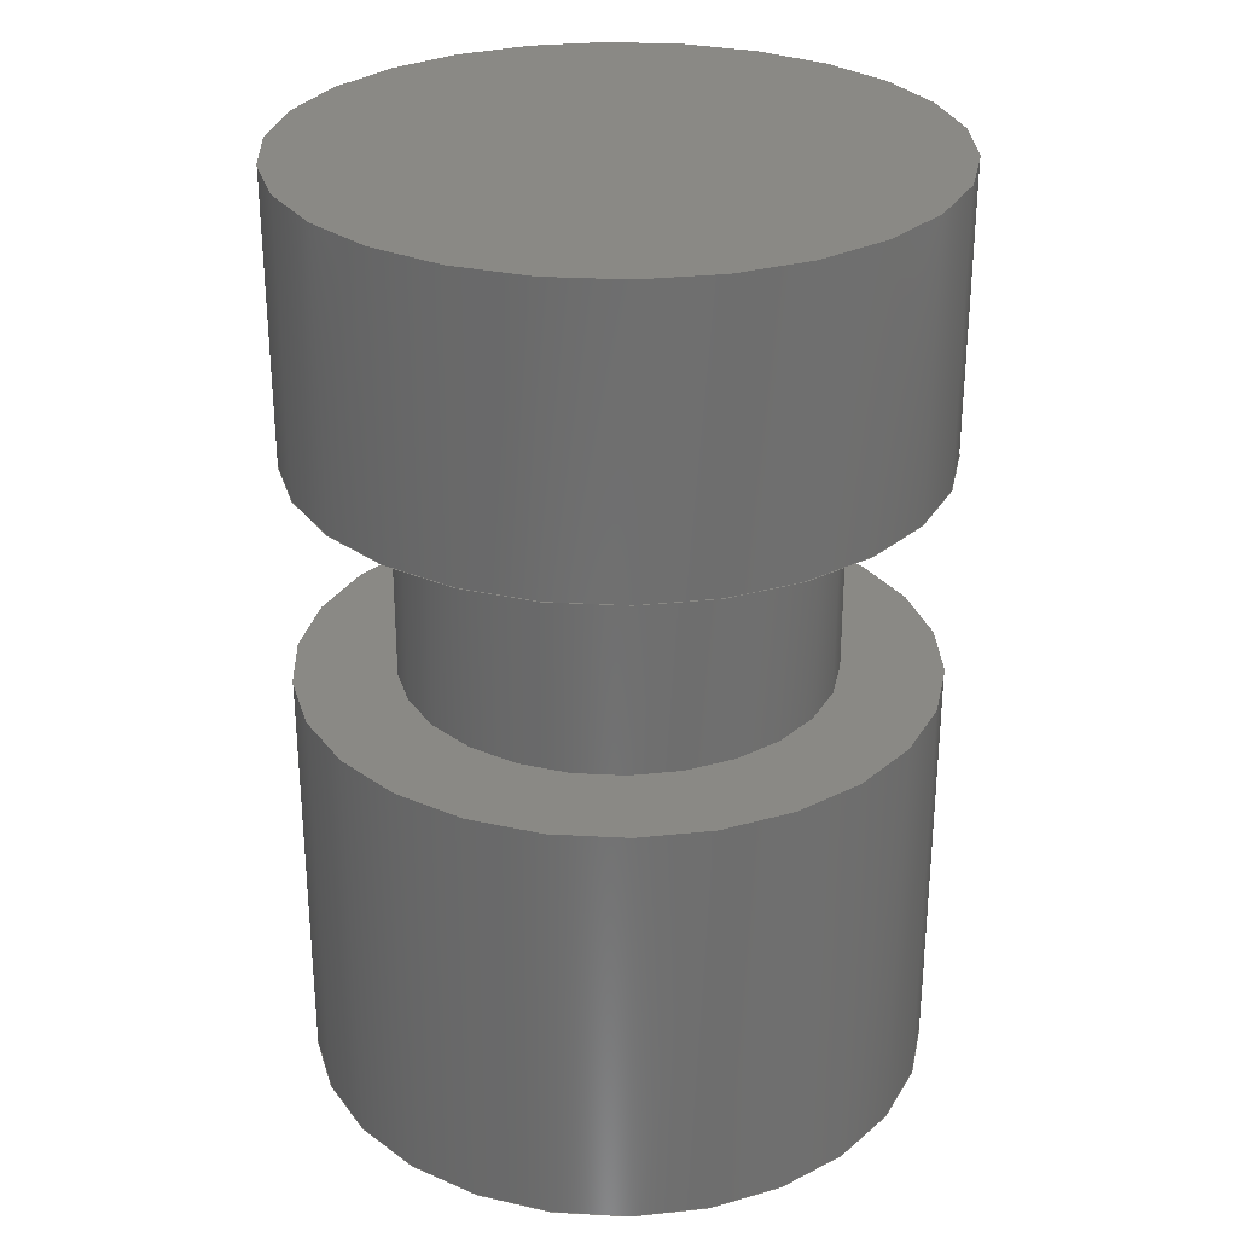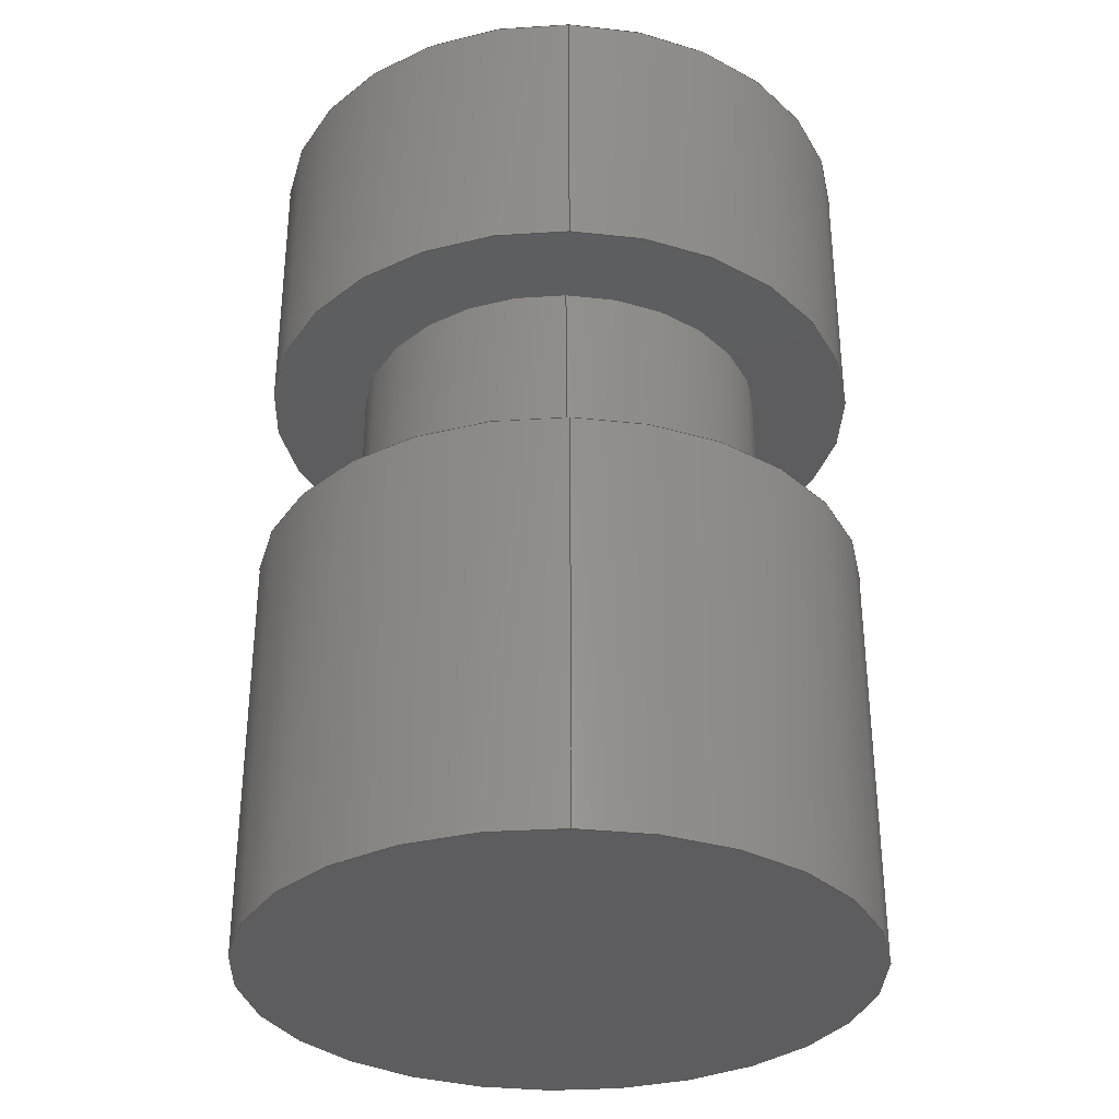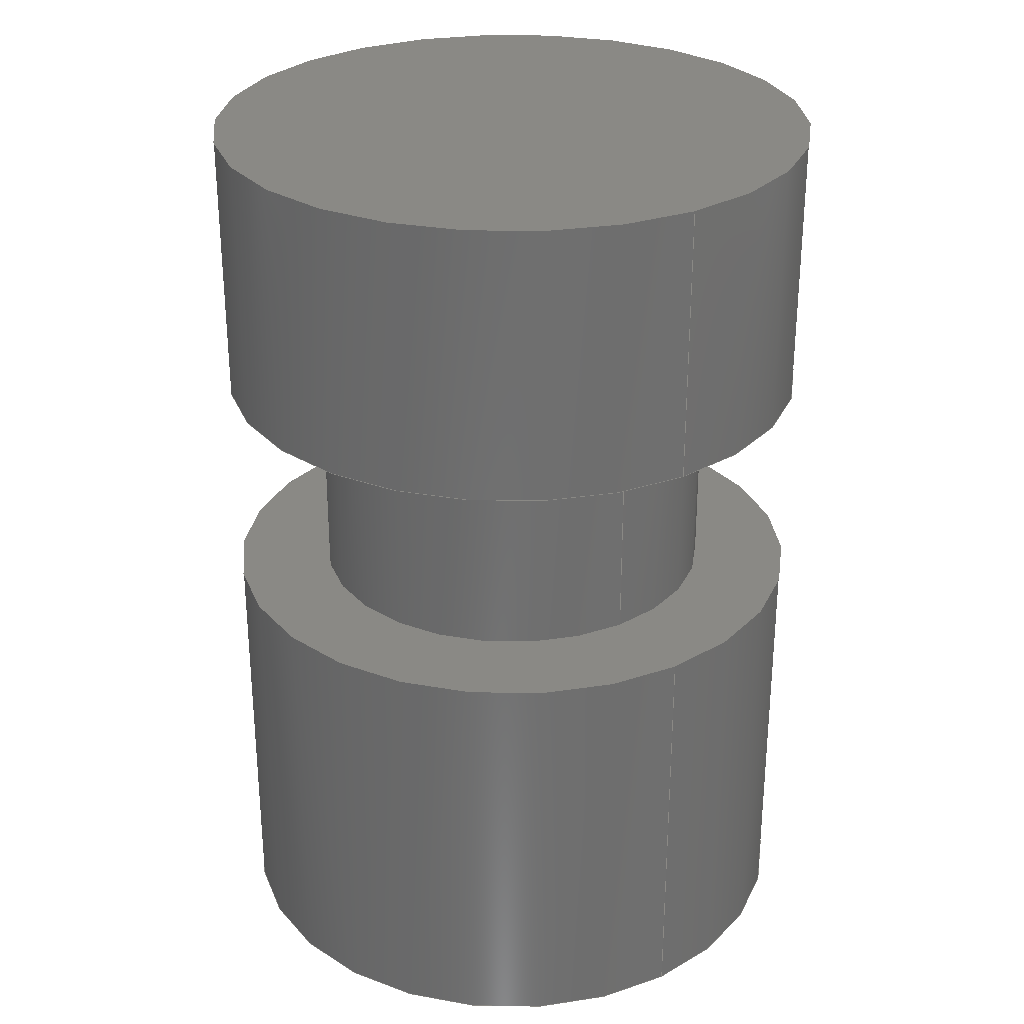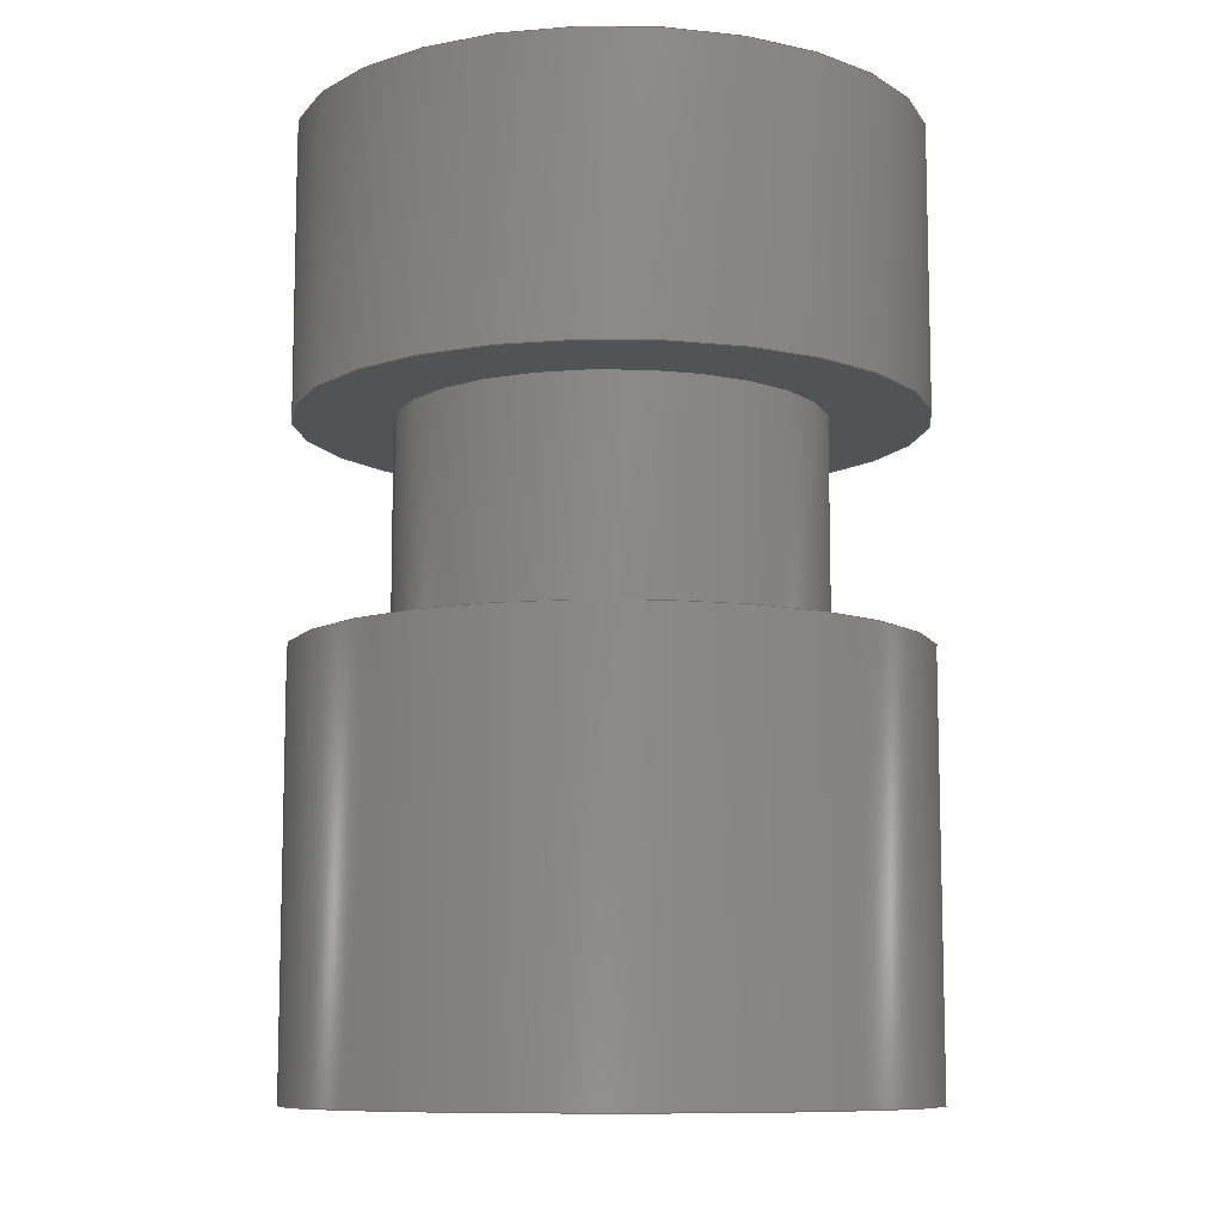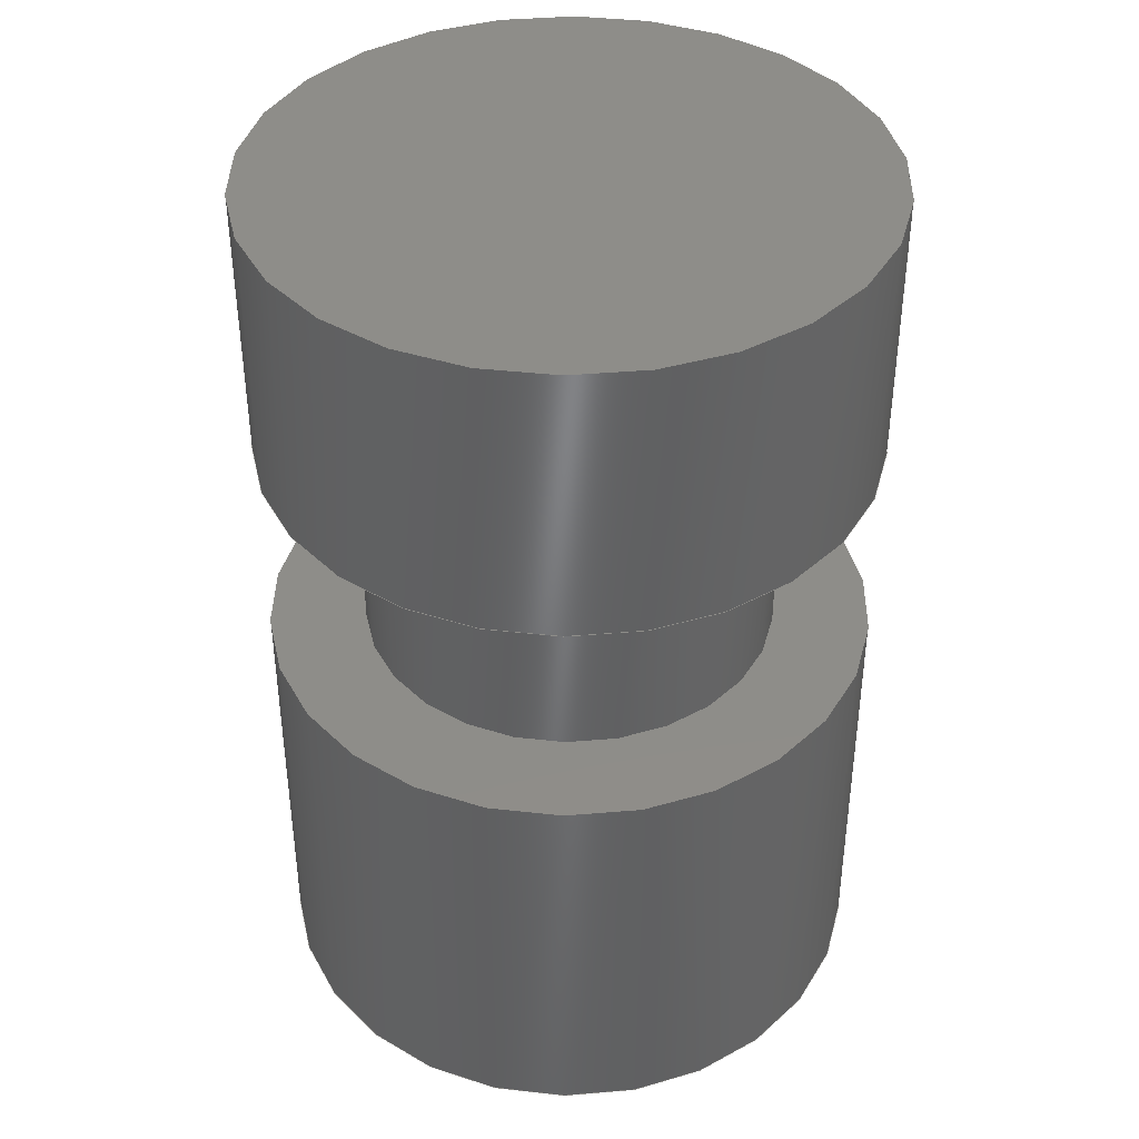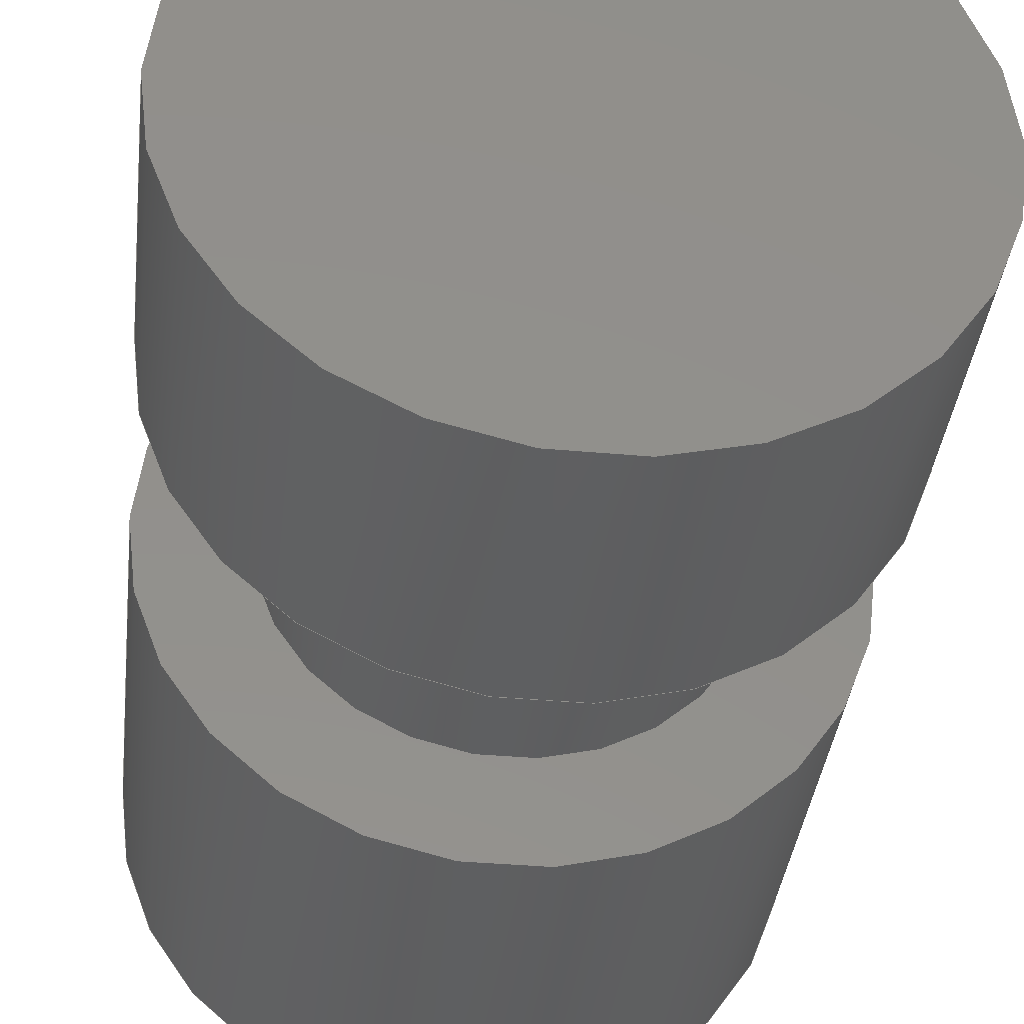
<metadata>
{"format":"step","ext":"step","renderer":"f3d","projection":"perspective","resolution":1024,"background":"white","views":[{"elev":28.9,"azim":101.7,"up":"+Z"},{"elev":-32.7,"azim":-91.8,"up":"+Z"},{"elev":28.9,"azim":-123.5,"up":"+Z"},{"elev":-9.6,"azim":164.5,"up":"+Z"},{"elev":40.0,"azim":160.2,"up":"+Z"},{"elev":-37.6,"azim":-6.6,"up":"+Y"}]}
</metadata>
<code>
ISO-10303-21;
DATA;
#1 = APPLICATION_PROTOCOL_DEFINITION('international standard',
  'automotive_design',2000,#2);
#2 = APPLICATION_CONTEXT(
  'core data for automotive mechanical design processes');
#3 = SHAPE_DEFINITION_REPRESENTATION(#4,#10);
#4 = PRODUCT_DEFINITION_SHAPE('','',#5);
#5 = PRODUCT_DEFINITION('design','',#6,#9);
#6 = PRODUCT_DEFINITION_FORMATION('','',#7);
#7 = PRODUCT('Body','Body','',(#8));
#8 = PRODUCT_CONTEXT('',#2,'mechanical');
#9 = PRODUCT_DEFINITION_CONTEXT('part definition',#2,'design');
#10 = ADVANCED_BREP_SHAPE_REPRESENTATION('',(#11,#15),#158);
#11 = AXIS2_PLACEMENT_3D('',#12,#13,#14);
#12 = CARTESIAN_POINT('',(0,0,0));
#13 = DIRECTION('',(0,0,1));
#14 = DIRECTION('',(1,0,-0));
#15 = MANIFOLD_SOLID_BREP('',#16);
#16 = CLOSED_SHELL('',(#17,#34,#59,#79,#104,#124,#149));
#17 = ADVANCED_FACE('',(#18),#29,.T.);
#18 = FACE_BOUND('',#19,.F.);
#19 = EDGE_LOOP('',(#20));
#20 = ORIENTED_EDGE('',*,*,#21,.F.);
#21 = EDGE_CURVE('',#22,#22,#24,.T.);
#22 = VERTEX_POINT('',#23);
#23 = CARTESIAN_POINT('',(-2.2,1.465e-15,6.6));
#24 = CIRCLE('',#25,2.2);
#25 = AXIS2_PLACEMENT_3D('',#26,#27,#28);
#26 = CARTESIAN_POINT('',(0,1.465e-15,6.6));
#27 = DIRECTION('',(0,2.22e-16,1));
#28 = DIRECTION('',(-1,-0,0));
#29 = PLANE('',#30);
#30 = AXIS2_PLACEMENT_3D('',#31,#32,#33);
#31 = CARTESIAN_POINT('',(0,1.465e-15,6.6));
#32 = DIRECTION('',(0,2.22e-16,1));
#33 = DIRECTION('',(-1,-0,-0));
#34 = ADVANCED_FACE('',(#35),#54,.T.);
#35 = FACE_BOUND('',#36,.F.);
#36 = EDGE_LOOP('',(#37,#38,#46,#53));
#37 = ORIENTED_EDGE('',*,*,#21,.T.);
#38 = ORIENTED_EDGE('',*,*,#39,.T.);
#39 = EDGE_CURVE('',#22,#40,#42,.T.);
#40 = VERTEX_POINT('',#41);
#41 = CARTESIAN_POINT('',(-2.2,1.021e-15,4.6));
#42 = LINE('',#43,#44);
#43 = CARTESIAN_POINT('',(-2.2,1.465e-15,6.6));
#44 = VECTOR('',#45,1);
#45 = DIRECTION('',(0,-2.22e-16,-1));
#46 = ORIENTED_EDGE('',*,*,#47,.F.);
#47 = EDGE_CURVE('',#40,#40,#48,.T.);
#48 = CIRCLE('',#49,2.2);
#49 = AXIS2_PLACEMENT_3D('',#50,#51,#52);
#50 = CARTESIAN_POINT('',(0,1.021e-15,4.6));
#51 = DIRECTION('',(0,2.22e-16,1));
#52 = DIRECTION('',(-1,-0,0));
#53 = ORIENTED_EDGE('',*,*,#39,.F.);
#54 = CYLINDRICAL_SURFACE('',#55,2.2);
#55 = AXIS2_PLACEMENT_3D('',#56,#57,#58);
#56 = CARTESIAN_POINT('',(0,1.465e-15,6.6));
#57 = DIRECTION('',(0,-2.22e-16,-1));
#58 = DIRECTION('',(-1,-0,0));
#59 = ADVANCED_FACE('',(#60,#63),#74,.F.);
#60 = FACE_BOUND('',#61,.F.);
#61 = EDGE_LOOP('',(#62));
#62 = ORIENTED_EDGE('',*,*,#47,.T.);
#63 = FACE_BOUND('',#64,.F.);
#64 = EDGE_LOOP('',(#65));
#65 = ORIENTED_EDGE('',*,*,#66,.F.);
#66 = EDGE_CURVE('',#67,#67,#69,.T.);
#67 = VERTEX_POINT('',#68);
#68 = CARTESIAN_POINT('',(-1.5,1.021e-15,4.6));
#69 = CIRCLE('',#70,1.5);
#70 = AXIS2_PLACEMENT_3D('',#71,#72,#73);
#71 = CARTESIAN_POINT('',(0,1.021e-15,4.6));
#72 = DIRECTION('',(0,2.22e-16,1));
#73 = DIRECTION('',(-1,-0,0));
#74 = PLANE('',#75);
#75 = AXIS2_PLACEMENT_3D('',#76,#77,#78);
#76 = CARTESIAN_POINT('',(0,1.021e-15,4.6));
#77 = DIRECTION('',(0,2.22e-16,1));
#78 = DIRECTION('',(-1,-0,0));
#79 = ADVANCED_FACE('',(#80),#99,.T.);
#80 = FACE_BOUND('',#81,.F.);
#81 = EDGE_LOOP('',(#82,#83,#91,#98));
#82 = ORIENTED_EDGE('',*,*,#66,.T.);
#83 = ORIENTED_EDGE('',*,*,#84,.T.);
#84 = EDGE_CURVE('',#67,#85,#87,.T.);
#85 = VERTEX_POINT('',#86);
#86 = CARTESIAN_POINT('',(-1.5,6.661e-16,3));
#87 = LINE('',#88,#89);
#88 = CARTESIAN_POINT('',(-1.5,1.021e-15,4.6));
#89 = VECTOR('',#90,1);
#90 = DIRECTION('',(0,-2.22e-16,-1));
#91 = ORIENTED_EDGE('',*,*,#92,.F.);
#92 = EDGE_CURVE('',#85,#85,#93,.T.);
#93 = CIRCLE('',#94,1.5);
#94 = AXIS2_PLACEMENT_3D('',#95,#96,#97);
#95 = CARTESIAN_POINT('',(0,6.661e-16,3));
#96 = DIRECTION('',(0,2.22e-16,1));
#97 = DIRECTION('',(-1,-0,0));
#98 = ORIENTED_EDGE('',*,*,#84,.F.);
#99 = CYLINDRICAL_SURFACE('',#100,1.5);
#100 = AXIS2_PLACEMENT_3D('',#101,#102,#103);
#101 = CARTESIAN_POINT('',(0,1.021e-15,4.6));
#102 = DIRECTION('',(0,-2.22e-16,-1));
#103 = DIRECTION('',(-1,-0,0));
#104 = ADVANCED_FACE('',(#105,#108),#119,.T.);
#105 = FACE_BOUND('',#106,.F.);
#106 = EDGE_LOOP('',(#107));
#107 = ORIENTED_EDGE('',*,*,#92,.T.);
#108 = FACE_BOUND('',#109,.F.);
#109 = EDGE_LOOP('',(#110));
#110 = ORIENTED_EDGE('',*,*,#111,.F.);
#111 = EDGE_CURVE('',#112,#112,#114,.T.);
#112 = VERTEX_POINT('',#113);
#113 = CARTESIAN_POINT('',(-2.2,6.661e-16,3));
#114 = CIRCLE('',#115,2.2);
#115 = AXIS2_PLACEMENT_3D('',#116,#117,#118);
#116 = CARTESIAN_POINT('',(0,6.661e-16,3));
#117 = DIRECTION('',(0,2.22e-16,1));
#118 = DIRECTION('',(-1,-0,0));
#119 = PLANE('',#120);
#120 = AXIS2_PLACEMENT_3D('',#121,#122,#123);
#121 = CARTESIAN_POINT('',(0,6.661e-16,3));
#122 = DIRECTION('',(0,2.22e-16,1));
#123 = DIRECTION('',(-1,-0,-0));
#124 = ADVANCED_FACE('',(#125),#144,.T.);
#125 = FACE_BOUND('',#126,.F.);
#126 = EDGE_LOOP('',(#127,#128,#136,#143));
#127 = ORIENTED_EDGE('',*,*,#111,.T.);
#128 = ORIENTED_EDGE('',*,*,#129,.T.);
#129 = EDGE_CURVE('',#112,#130,#132,.T.);
#130 = VERTEX_POINT('',#131);
#131 = CARTESIAN_POINT('',(-2.2,0,-0));
#132 = LINE('',#133,#134);
#133 = CARTESIAN_POINT('',(-2.2,6.661e-16,3));
#134 = VECTOR('',#135,1);
#135 = DIRECTION('',(0,-2.22e-16,-1));
#136 = ORIENTED_EDGE('',*,*,#137,.F.);
#137 = EDGE_CURVE('',#130,#130,#138,.T.);
#138 = CIRCLE('',#139,2.2);
#139 = AXIS2_PLACEMENT_3D('',#140,#141,#142);
#140 = CARTESIAN_POINT('',(0,0,0));
#141 = DIRECTION('',(0,2.22e-16,1));
#142 = DIRECTION('',(-1,-0,0));
#143 = ORIENTED_EDGE('',*,*,#129,.F.);
#144 = CYLINDRICAL_SURFACE('',#145,2.2);
#145 = AXIS2_PLACEMENT_3D('',#146,#147,#148);
#146 = CARTESIAN_POINT('',(0,6.661e-16,3));
#147 = DIRECTION('',(0,-2.22e-16,-1));
#148 = DIRECTION('',(-1,-0,0));
#149 = ADVANCED_FACE('',(#150),#153,.F.);
#150 = FACE_BOUND('',#151,.F.);
#151 = EDGE_LOOP('',(#152));
#152 = ORIENTED_EDGE('',*,*,#137,.T.);
#153 = PLANE('',#154);
#154 = AXIS2_PLACEMENT_3D('',#155,#156,#157);
#155 = CARTESIAN_POINT('',(0,0,0));
#156 = DIRECTION('',(0,2.22e-16,1));
#157 = DIRECTION('',(-1,-0,0));
#158 = ( GEOMETRIC_REPRESENTATION_CONTEXT(3) 
GLOBAL_UNCERTAINTY_ASSIGNED_CONTEXT((#162)) GLOBAL_UNIT_ASSIGNED_CONTEXT
((#159,#160,#161)) REPRESENTATION_CONTEXT('Context #1',
  '3D Context with UNIT and UNCERTAINTY') );
#159 = ( LENGTH_UNIT() NAMED_UNIT(*) SI_UNIT(.MILLI.,.METRE.) );
#160 = ( NAMED_UNIT(*) PLANE_ANGLE_UNIT() SI_UNIT($,.RADIAN.) );
#161 = ( NAMED_UNIT(*) SI_UNIT($,.STERADIAN.) SOLID_ANGLE_UNIT() );
#162 = UNCERTAINTY_MEASURE_WITH_UNIT(LENGTH_MEASURE(1e-07),#159,
  'distance_accuracy_value','confusion accuracy');
#163 = PRODUCT_RELATED_PRODUCT_CATEGORY('part',$,(#7));
#164 = MECHANICAL_DESIGN_GEOMETRIC_PRESENTATION_REPRESENTATION('',(#165)
  ,#158);
#165 = STYLED_ITEM('color',(#166),#15);
#166 = PRESENTATION_STYLE_ASSIGNMENT((#167,#173));
#167 = SURFACE_STYLE_USAGE(.BOTH.,#168);
#168 = SURFACE_SIDE_STYLE('',(#169));
#169 = SURFACE_STYLE_FILL_AREA(#170);
#170 = FILL_AREA_STYLE('',(#171));
#171 = FILL_AREA_STYLE_COLOUR('',#172);
#172 = COLOUR_RGB('',0.4471,0.4745,0.502);
#173 = CURVE_STYLE('',#174,POSITIVE_LENGTH_MEASURE(0.1),#175);
#174 = DRAUGHTING_PRE_DEFINED_CURVE_FONT('continuous');
#175 = COLOUR_RGB('',0.09804,0.09804,
  0.09804);
ENDSEC;
END-ISO-10303-21;

</code>
